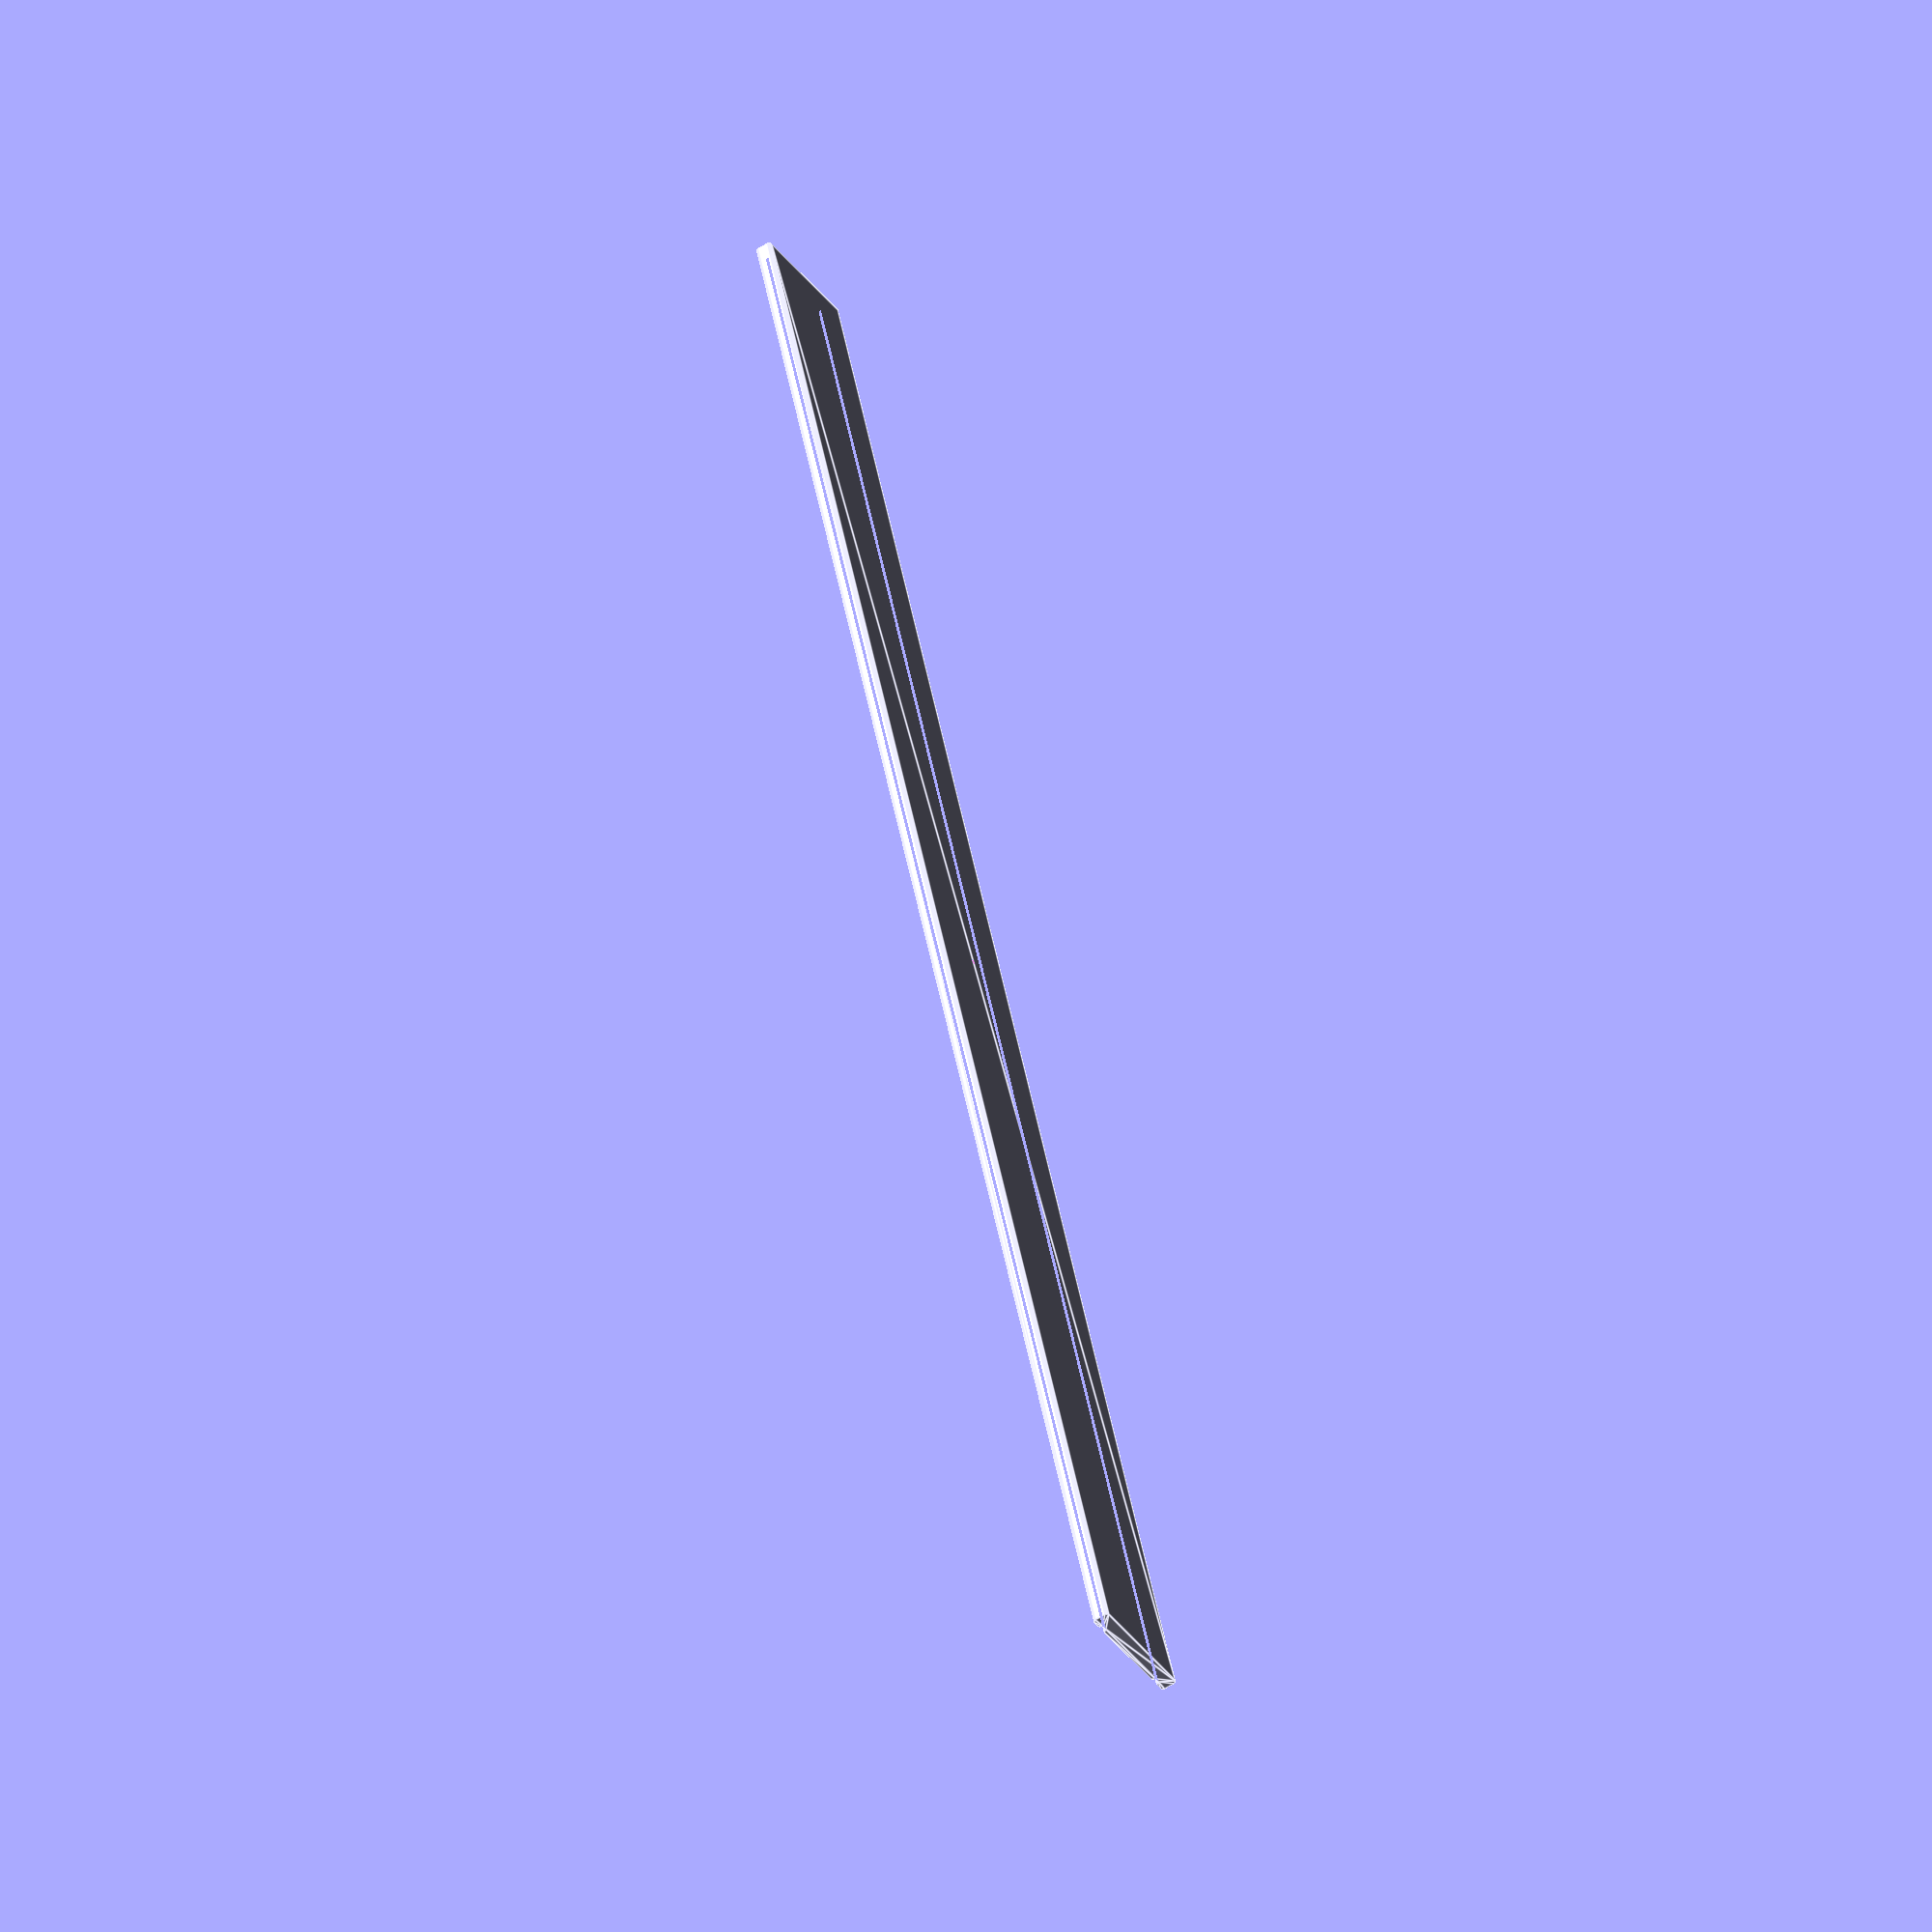
<openscad>

    draft = false; 

    airfoil_NACA = 0016;    // typ použitého profilu
    airfoil_depth = 50; // hloubka profilu
    length = 970-1;       // celková délka polotovaru
    material_width = 70;
    core_thickness = 1.0;       // tloušťka jádra
    airfoil_thickness = 9; // vypočtená maximální tloušťka profilu
    bridge_thickness = 0.6;  // tloušťka spojení mezi rotorovým listem a rámečkem
    milling_cutter_radius = 1.5;


    difference (){      // odečet poloviny polotovaru a jádra v případě, že jde o jednostranný  polotovar

        minkowski()     // základní materiál
        {
            difference (){
                cube([material_width - 2*milling_cutter_radius, length, airfoil_thickness - 2*milling_cutter_radius], center = true);

                // odečet frézovaného objemu, pokud jde o jednostranný polotovar, tak musí být zanechán materiál pro přidržení rámečku materiálu.
                translate([airfoil_depth/2 + milling_cutter_radius, 0, airfoil_thickness/2 - milling_cutter_radius - core_thickness/2])
                    cube([4* milling_cutter_radius, 2*length, 2* milling_cutter_radius], center = true);

                translate([-airfoil_depth/2 + 0.1 - milling_cutter_radius, 0, airfoil_thickness/2 - milling_cutter_radius - core_thickness/2])
                    cube([4* milling_cutter_radius, 2*length, 2* milling_cutter_radius], center = true);
            }
            rotate([90,0,0])
                cylinder(r=milling_cutter_radius, h=1, $fn = draft ? 20 :50, center = true);
        }
                cylinder(r = milling_cutter_radius, h = 2*length, $fn = draft ? 20 :50, center = true);

    }
</openscad>
<views>
elev=238.9 azim=19.3 roll=57.3 proj=o view=edges
</views>
